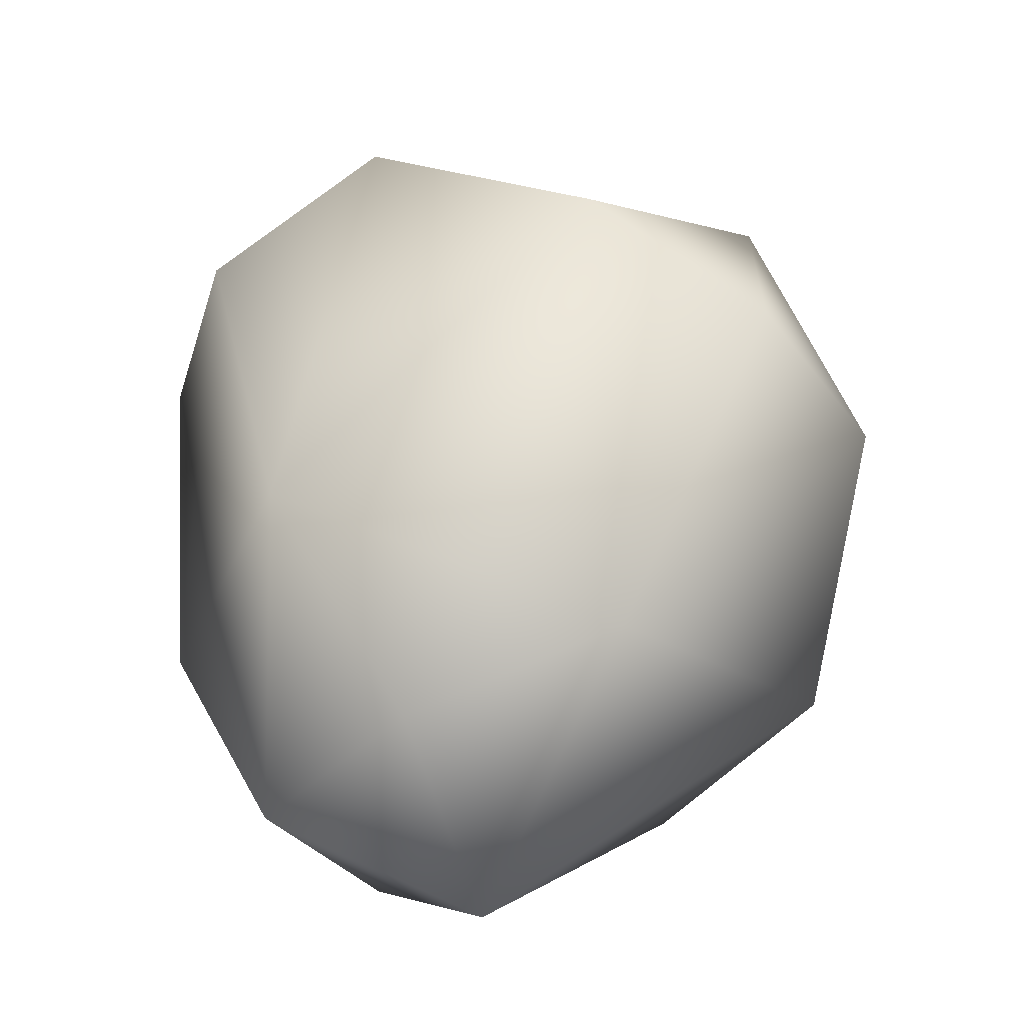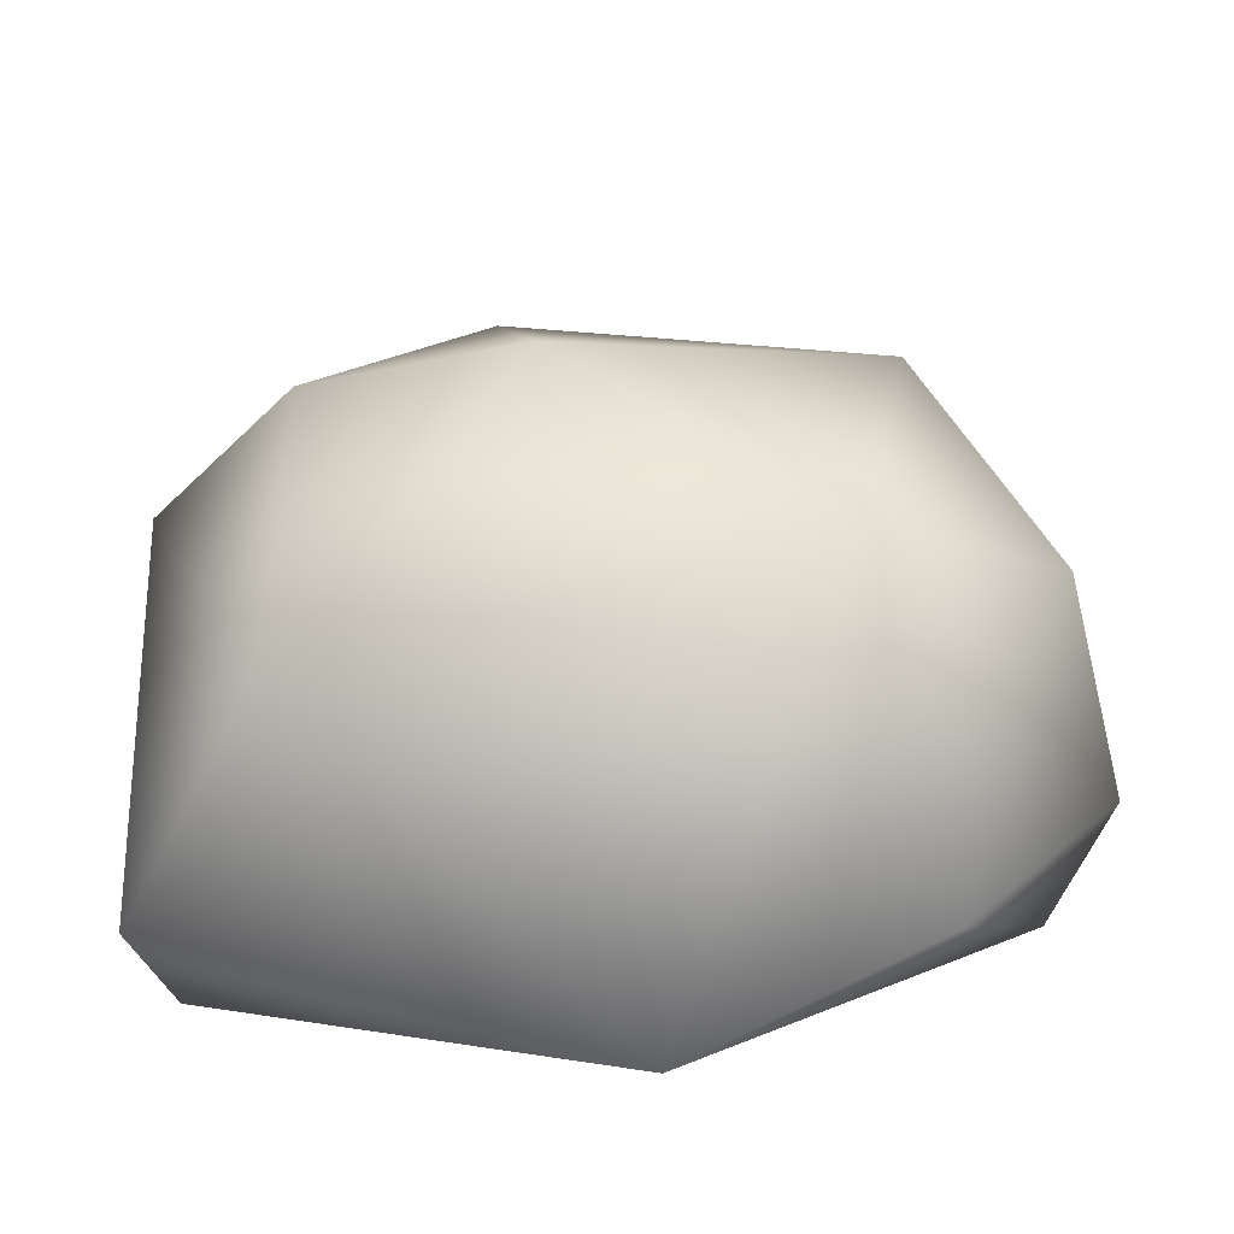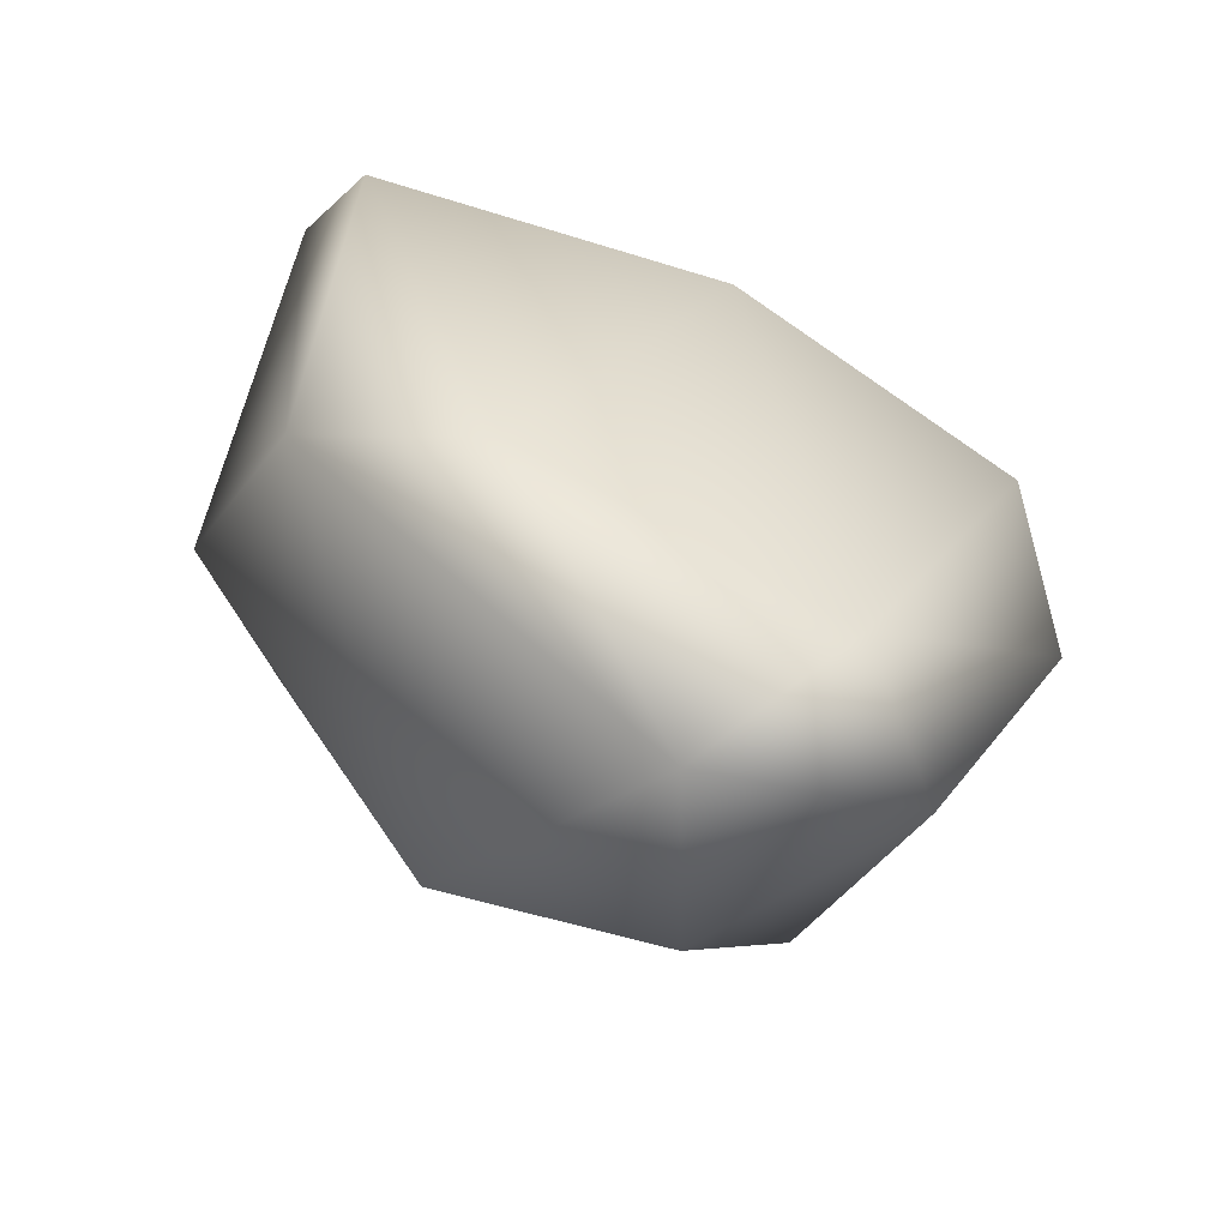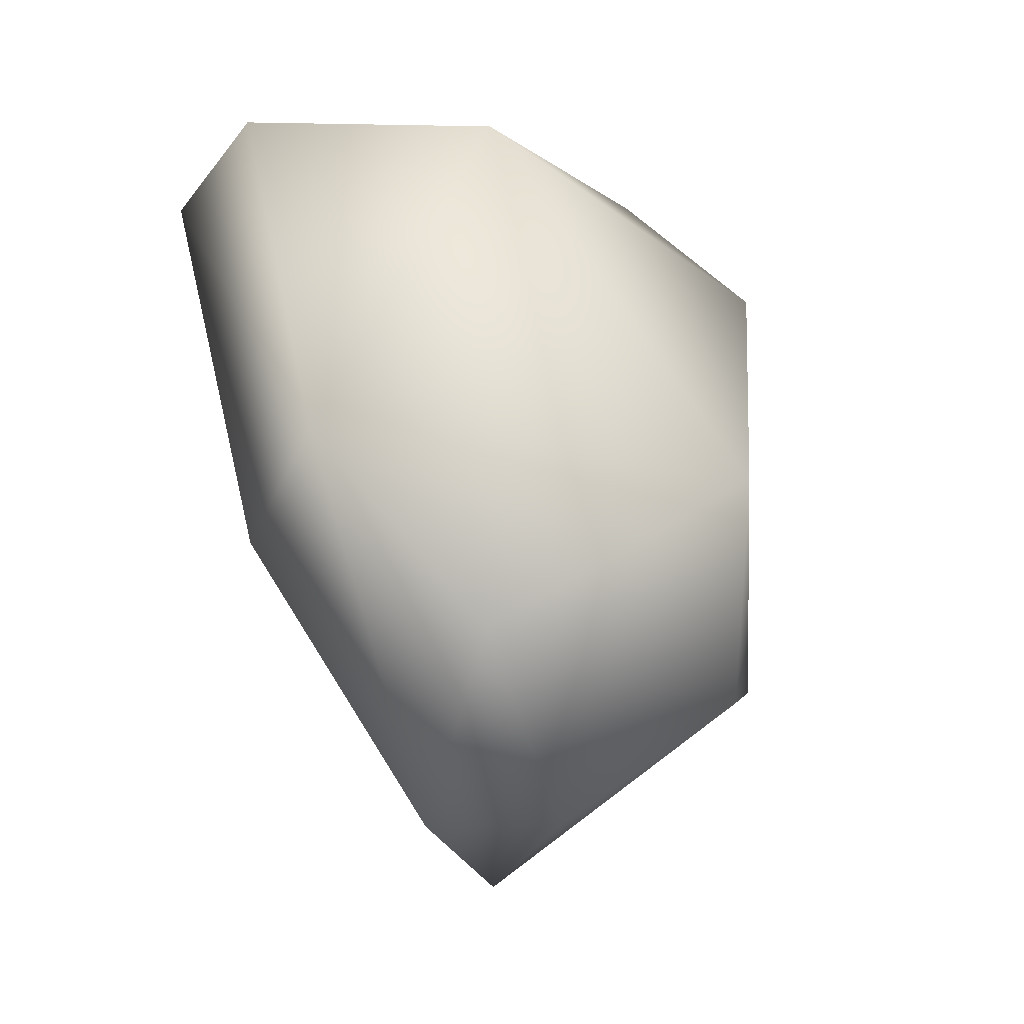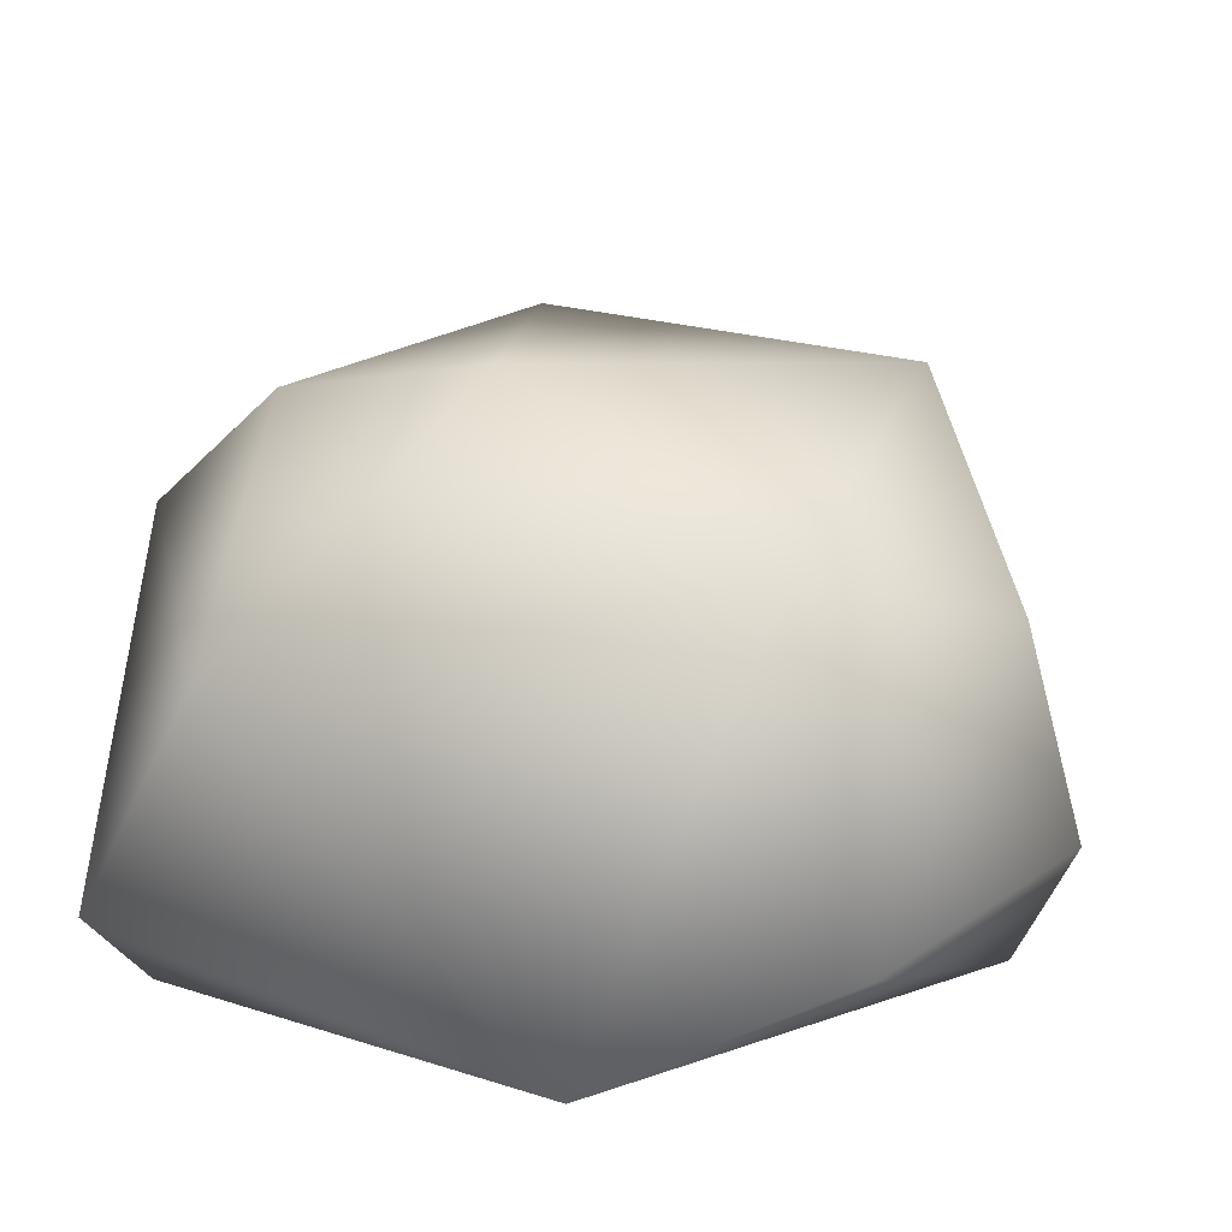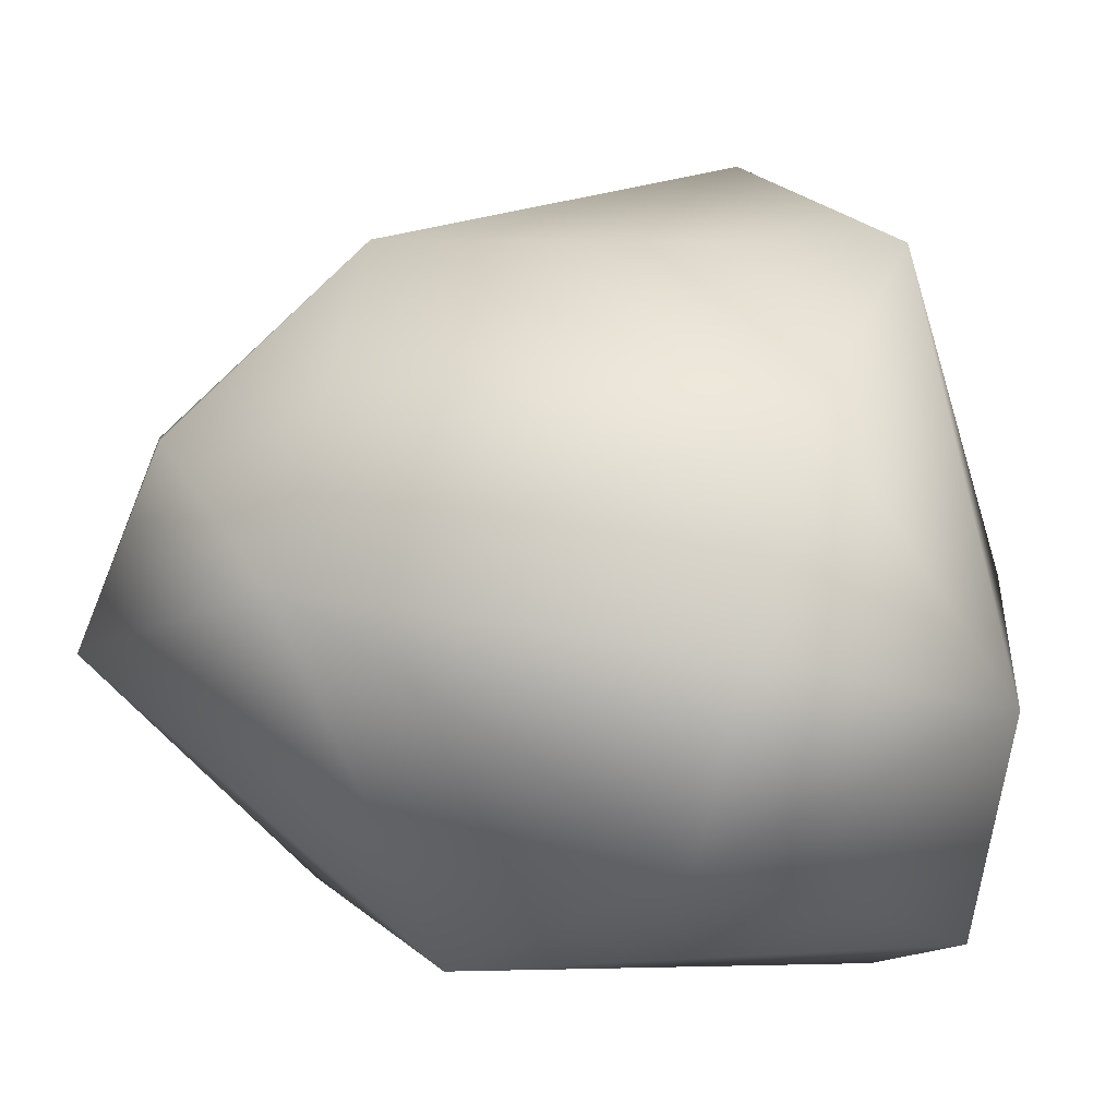
<metadata>
{"format":"obj","ext":"obj","renderer":"f3d","projection":"perspective","resolution":1024,"background":"white","views":[{"elev":-35.8,"azim":-2.9,"up":"+Y"},{"elev":17.6,"azim":177.9,"up":"+Z"},{"elev":-68.2,"azim":158.0,"up":"+Y"},{"elev":70.5,"azim":-109.5,"up":"+Y"},{"elev":22.0,"azim":-173.4,"up":"+Z"},{"elev":58.5,"azim":78.9,"up":"+Z"}]}
</metadata>
<code>
g Icosphere_008
v -0.01431 0.4036 -0.1771
v 0.2429 0.3144 0.06535
v -0.1449 0.3177 0.1592
v -0.01431 0.4036 -0.1771
v -0.1449 0.3177 0.1592
v -0.2093 0.3684 -0.09513
v 0.2429 0.3144 0.06535
v 0.0602 0.183 0.2506
v 0.2278 0.09408 0.2001
v 0.3357 0.03691 0.08989
v 0.0872 -0.239 0.1703
v 0.3006 -0.1513 -0.09723
v -0.02352 -0.4036 -0.06302
v 0.1586 -0.2394 -0.1841
v 0.3124 0.2058 -0.2144
v -0.007175 0.1723 -0.2506
v -0.01431 0.4036 -0.1771
v -0.1449 0.3177 0.1592
v 0.0602 0.183 0.2506
v -0.2227 -0.1111 0.1713
v -0.2985 0.2145 0.09703
v 0.0872 -0.239 0.1703
v 0.0602 0.183 0.2506
v 0.2278 0.09408 0.2001
v -0.2227 -0.1111 0.1713
v -0.09926 -0.3035 0.1157
v -0.2232 -0.311 -0.05919
v -0.02352 -0.4036 -0.06302
v -0.3235 -0.09905 -0.1338
v -0.2985 0.2145 0.09703
v -0.118 -0.3252 -0.1743
v 0.1586 -0.2394 -0.1841
v -0.007175 0.1723 -0.2506
v -0.2999 0.1607 -0.1852
v -0.01431 0.4036 -0.1771
v -0.2093 0.3684 -0.09513
v -0.1449 0.3177 0.1592
v -0.3436 0.1925 -0.07777
v -0.02352 -0.4036 -0.06302
v -0.09926 -0.3035 0.1157
v 0.0872 -0.239 0.1703
v 0.3006 -0.1513 -0.09723
v 0.3006 -0.1513 -0.09723
v 0.3357 0.03691 0.08989
v 0.3436 0.2698 -0.1329
v 0.3124 0.2058 -0.2144
v 0.2429 0.3144 0.06535
v -0.01431 0.4036 -0.1771
g Icosphere_008_0
f 3 2 1
f 6 5 4
f 5 8 7
f 7 8 9
f 7 9 10
f 10 9 11
f 10 11 12
f 14 12 13
f 15 12 14
f 15 14 16
f 15 16 17
f 20 19 18
f 21 20 18
f 24 23 22
f 22 23 25
f 26 22 25
f 26 25 27
f 28 26 27
f 27 25 29
f 25 30 29
f 28 27 31
f 31 27 29
f 32 28 31
f 32 31 33
f 31 34 33
f 31 29 34
f 34 35 33
f 34 36 35
f 30 37 36
f 29 38 34
f 34 38 36
f 29 30 38
f 38 30 36
f 41 40 39
f 42 41 39
f 45 44 43
f 46 45 43
f 47 44 45
f 48 45 46
f 48 47 45

</code>
